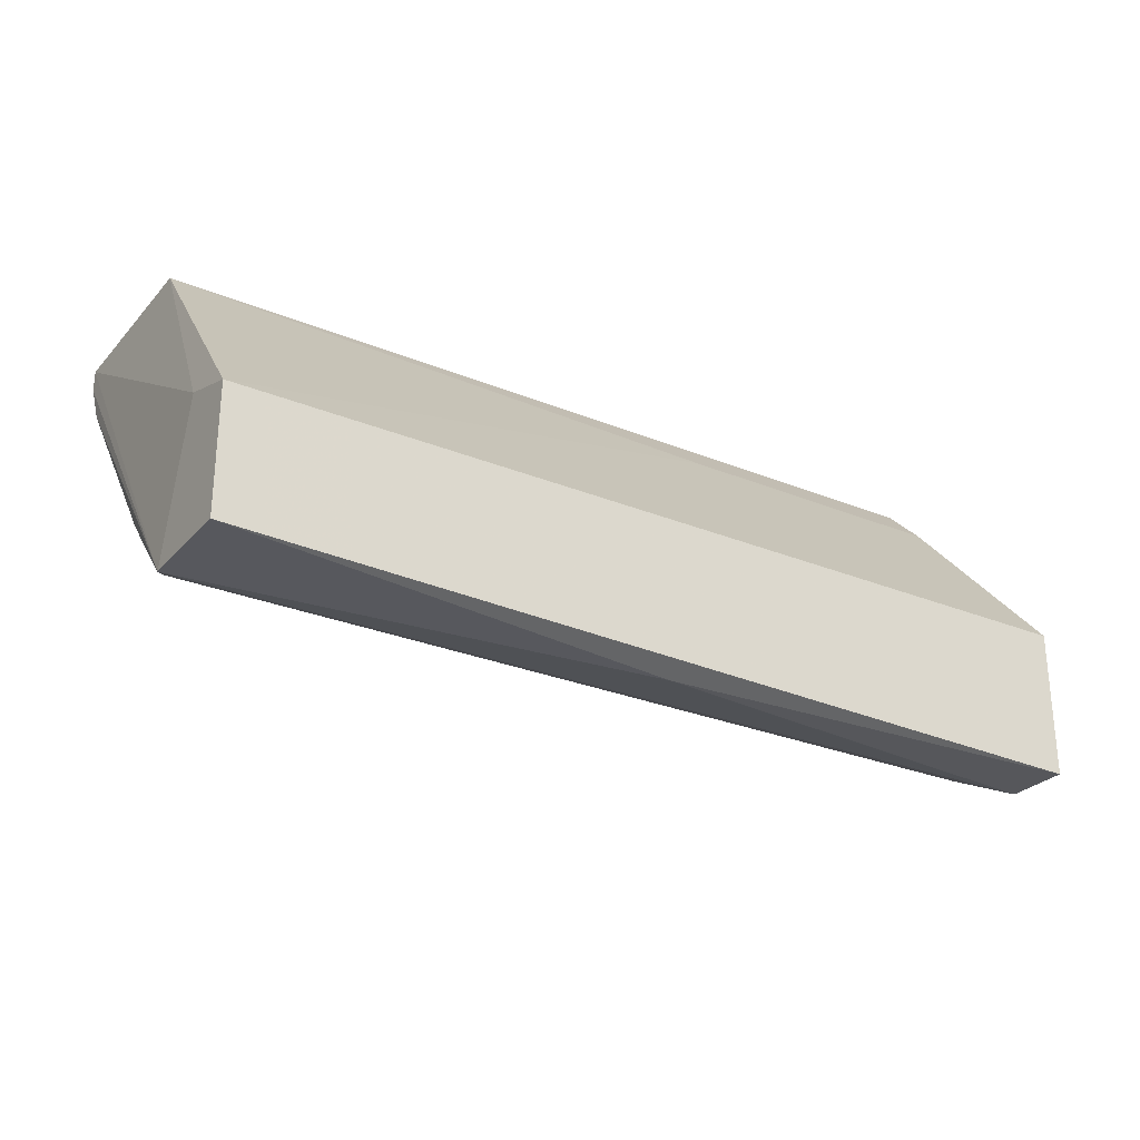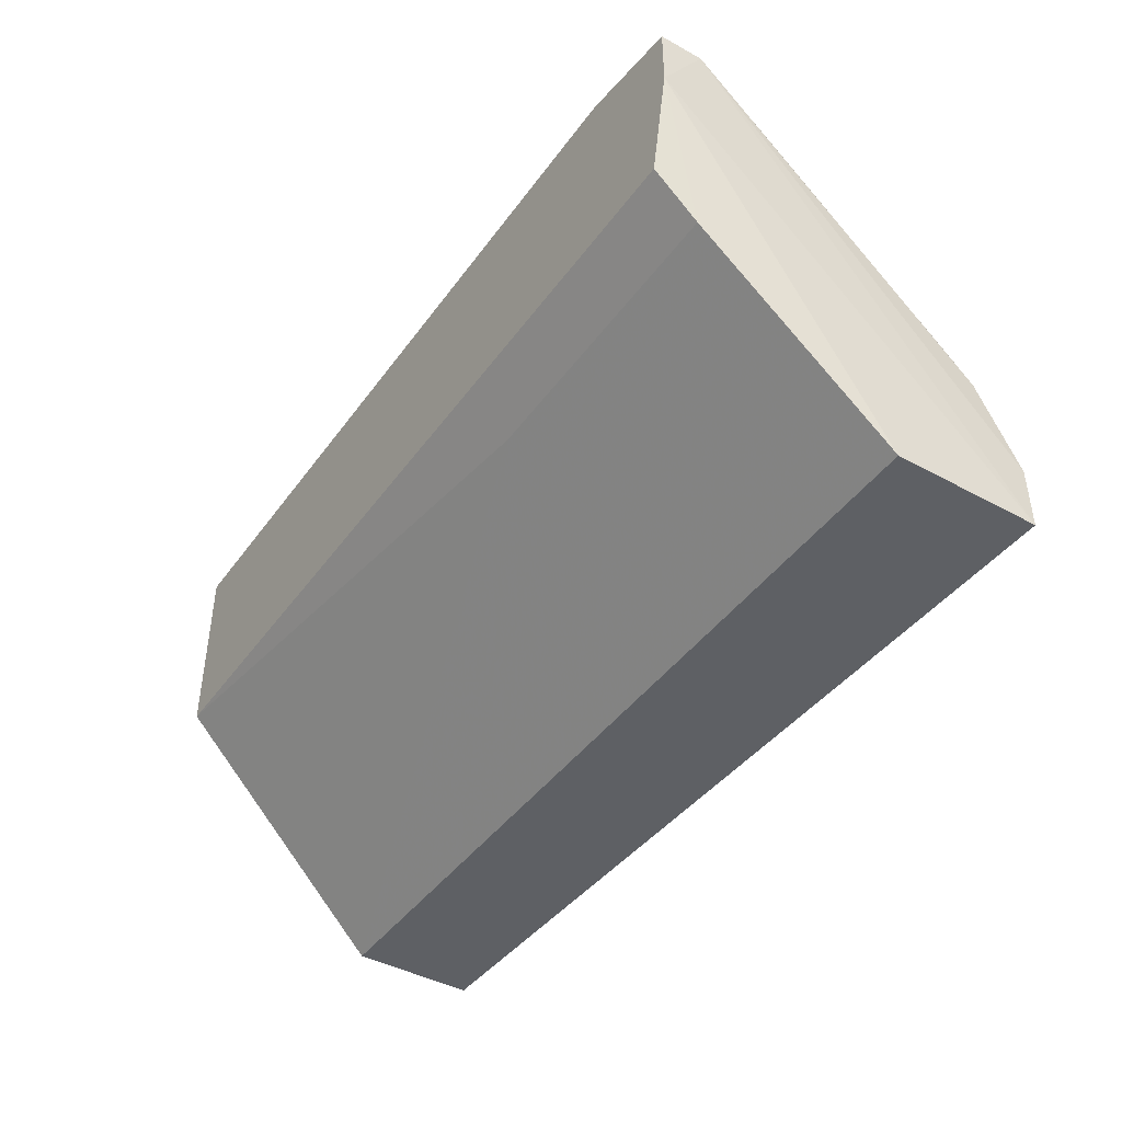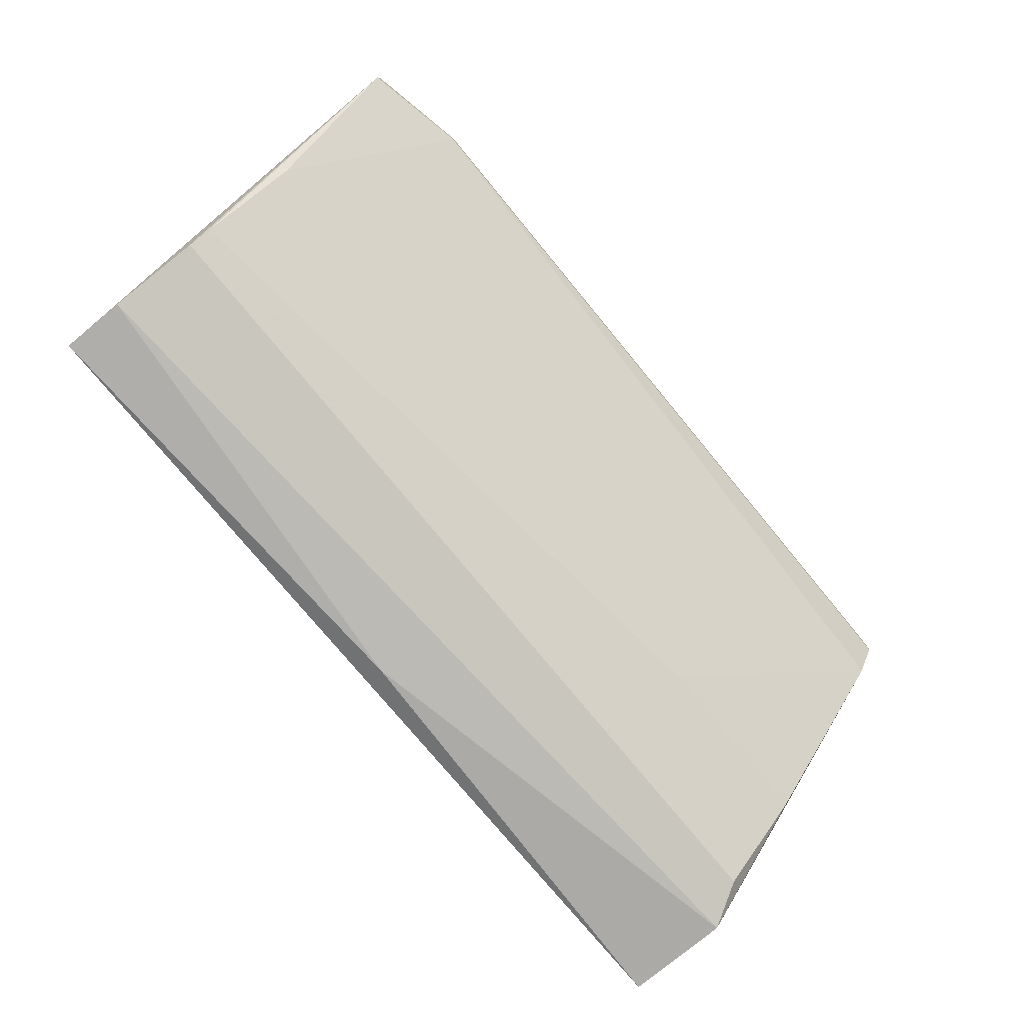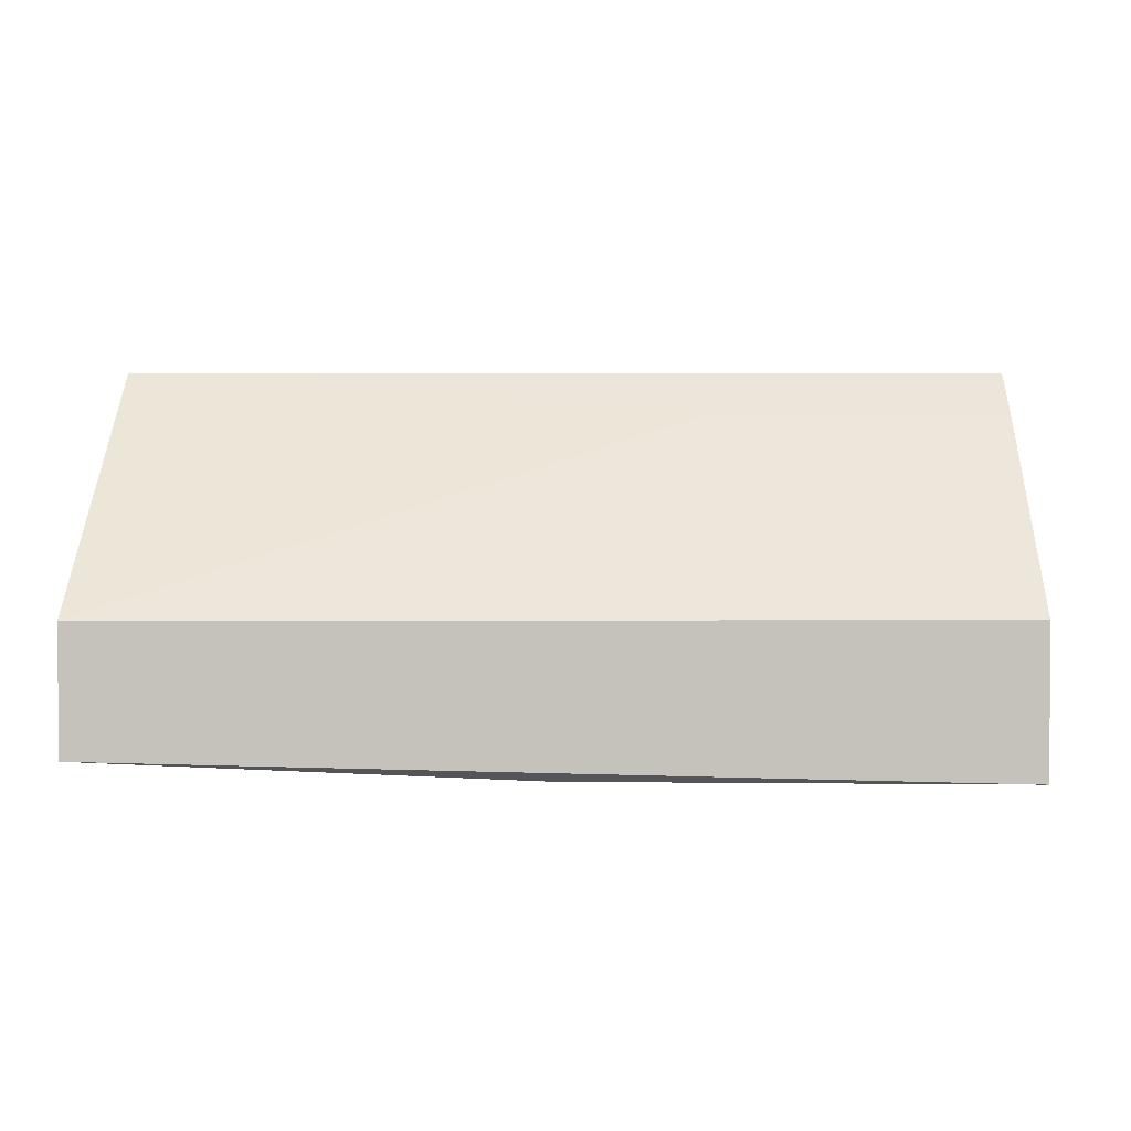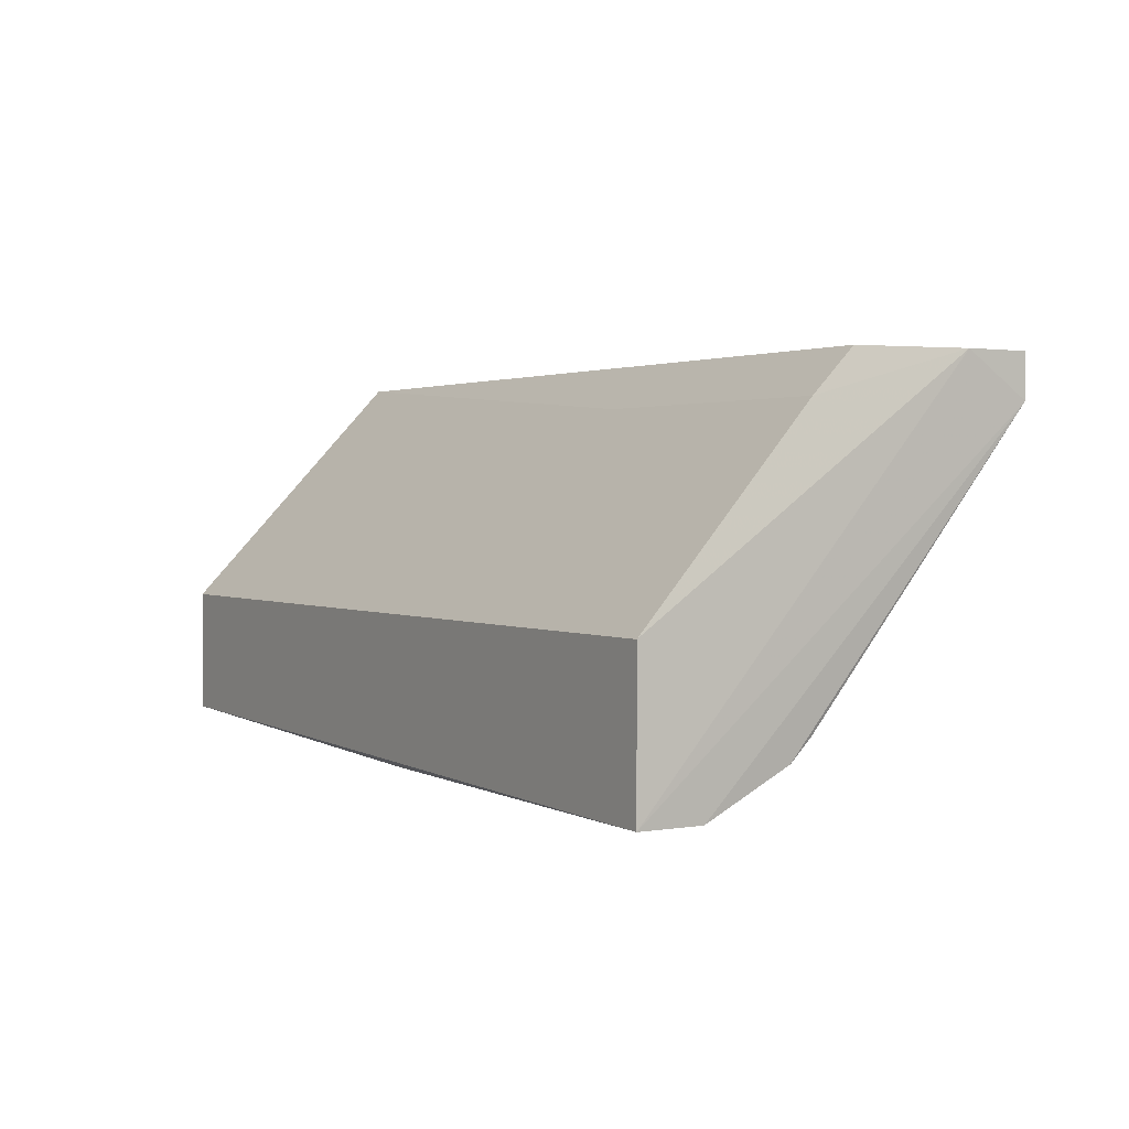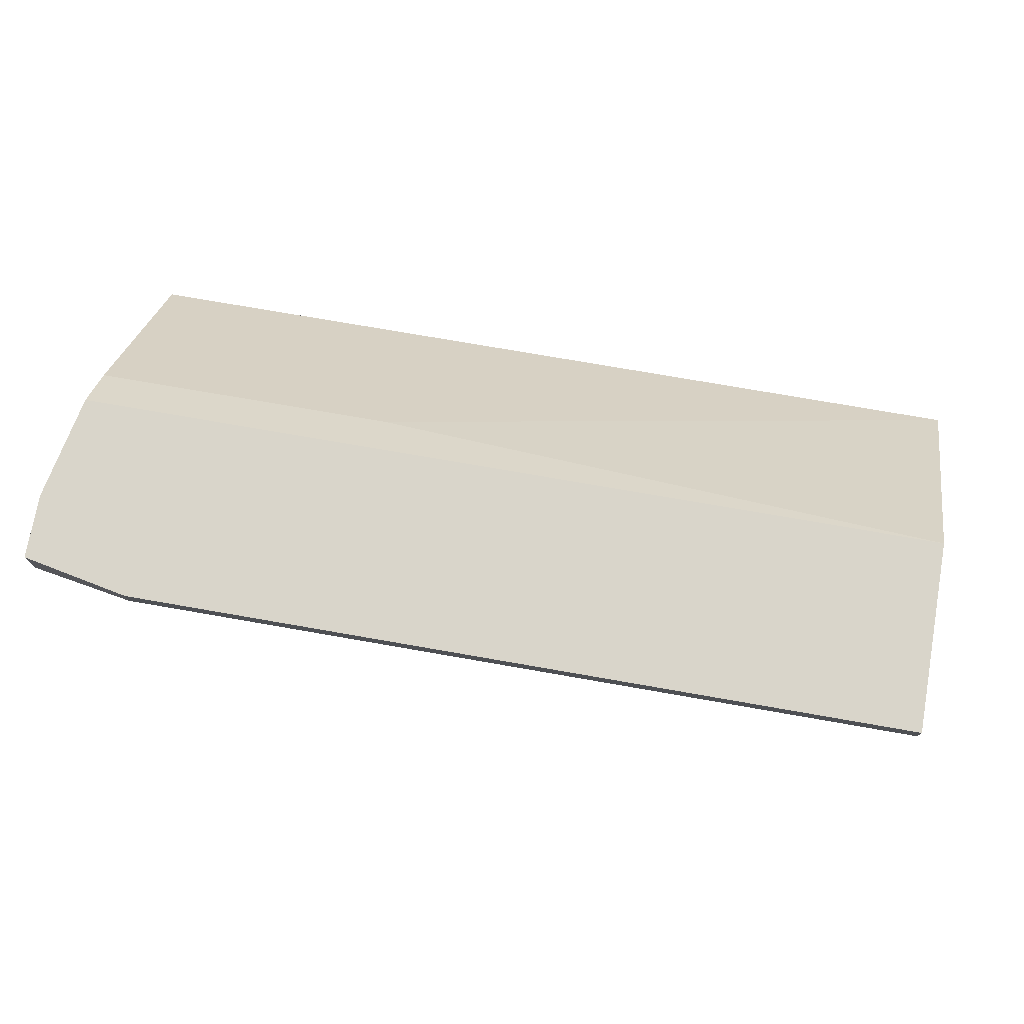
<metadata>
{"format":"obj","ext":"obj","renderer":"f3d","projection":"perspective","resolution":1024,"background":"white","views":[{"elev":-27.4,"azim":-32.3,"up":"+Z"},{"elev":-43.0,"azim":56.9,"up":"+Y"},{"elev":-77.7,"azim":129.5,"up":"+Z"},{"elev":1.9,"azim":-0.2,"up":"+Z"},{"elev":1.8,"azim":58.5,"up":"+Z"},{"elev":74.5,"azim":-170.1,"up":"+Z"}]}
</metadata>
<code>
v 0.000203 0.01667 -0.01925
v 0.01541 0.03277 -0.003143
v 0.01541 0.03277 -0.004039
v -0.009642 0.02561 -0.01388
v 0.006463 0.02293 -0.004934
v -0.01859 0.01578 -0.01835
v -0.01859 0.01578 -0.01299
v -0.01859 0.02025 -0.01835
v -0.01859 0.01846 -0.01209
v -0.01769 0.03277 -0.003143
v -0.01769 0.03277 -0.004039
v -0.01769 0.03188 -0.005828
v -0.01769 0.02561 -0.01388
v -0.01769 0.02204 -0.01746
v -0.01769 0.02472 -0.003143
v 0.01989 0.03188 -0.003143
v 0.01989 0.03188 -0.004934
v 0.01989 0.02919 -0.003143
v 0.01899 0.01578 -0.01299
v 0.01899 0.01578 -0.01925
v 0.01899 0.02293 -0.01656
v 0.01899 0.02293 -0.004934
v 0.01899 0.02651 -0.01209
v 0.01899 0.02204 -0.01746
v 0.01899 0.02472 -0.003143
v 0.01899 0.01846 -0.01925
f 7 22 5
f 16 2 15
f 16 15 25
f 6 19 7
f 6 1 20
f 19 6 20
f 15 2 10
f 2 16 3
f 10 2 3
f 12 3 4
f 1 6 8
f 6 7 8
f 14 24 26
f 20 1 26
f 1 8 26
f 8 14 26
f 4 3 23
f 25 15 22
f 7 19 22
f 3 16 17
f 26 24 17
f 20 26 17
f 23 3 17
f 12 4 13
f 14 8 13
f 8 12 13
f 16 25 18
f 19 20 18
f 22 19 18
f 25 22 18
f 17 16 18
f 20 17 18
f 3 12 11
f 10 3 11
f 12 8 11
f 8 10 11
f 24 14 21
f 4 23 21
f 17 24 21
f 23 17 21
f 14 13 21
f 13 4 21
f 7 15 9
f 15 10 9
f 8 7 9
f 10 8 9
f 15 7 5
f 22 15 5

</code>
